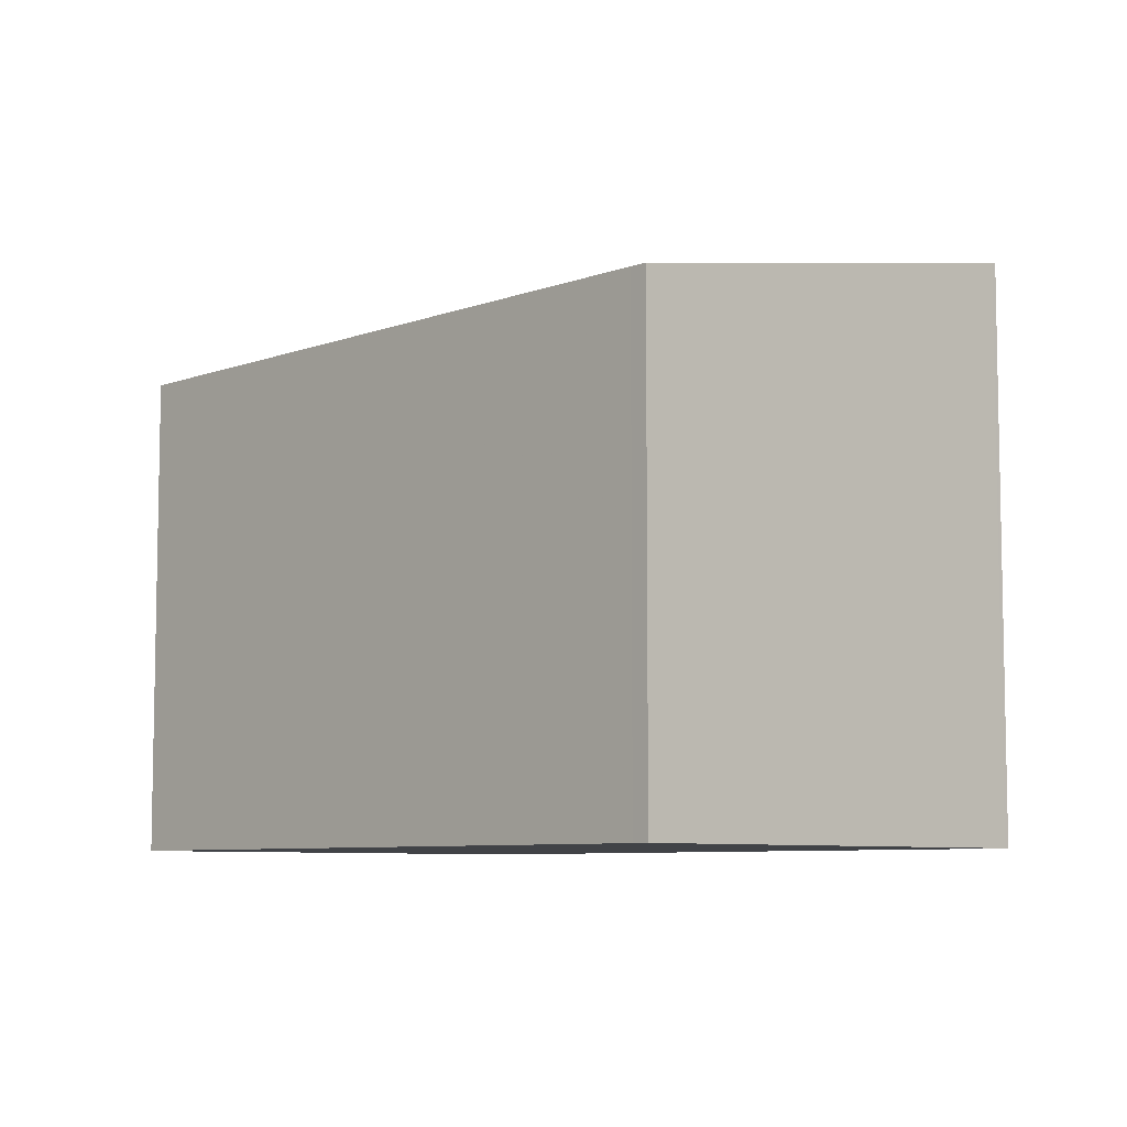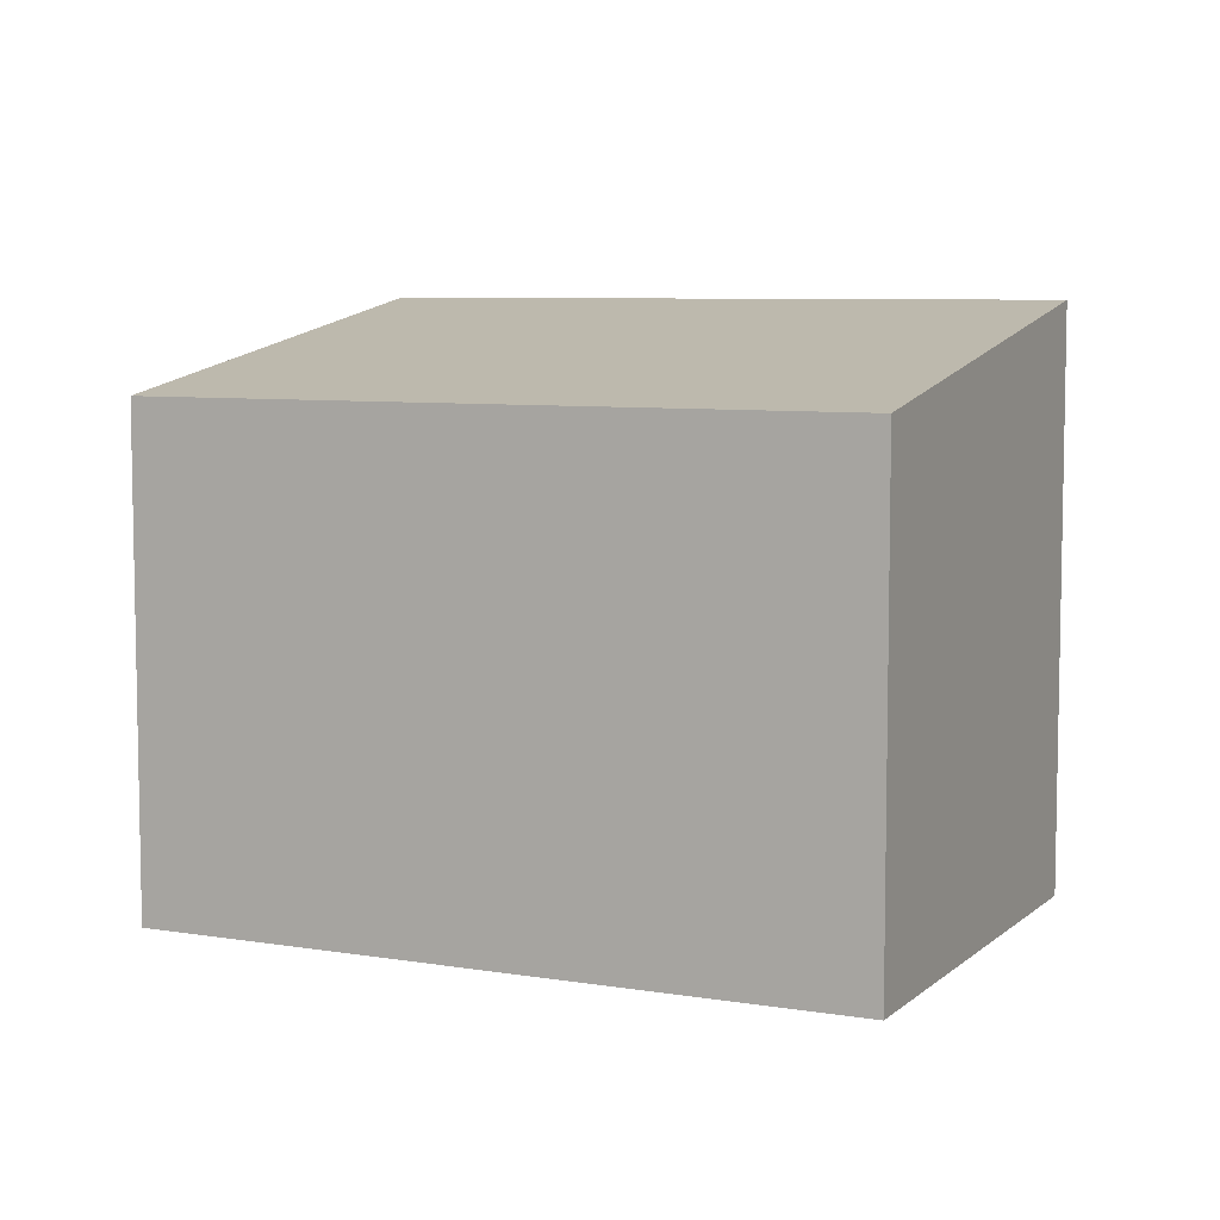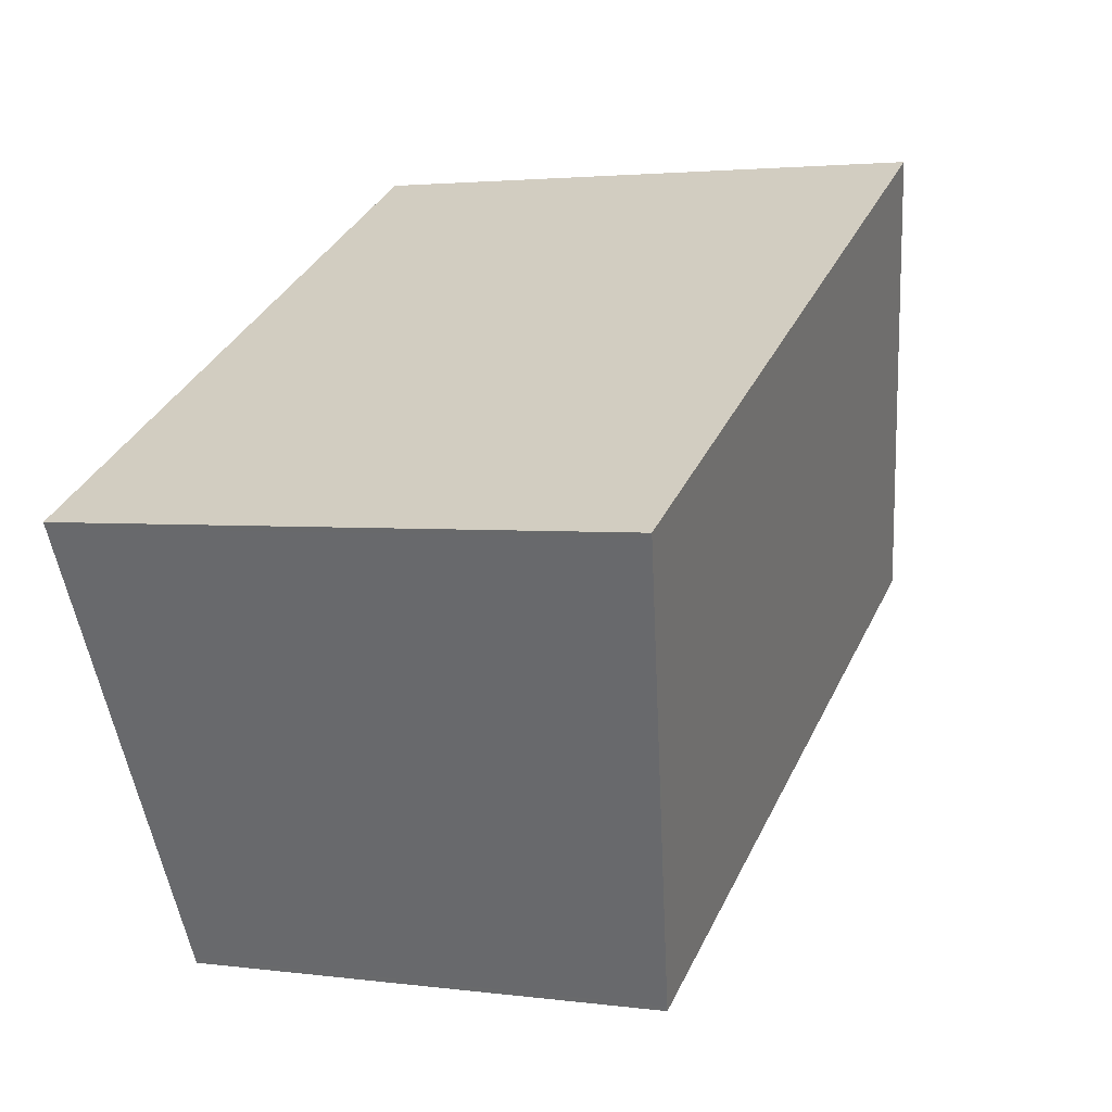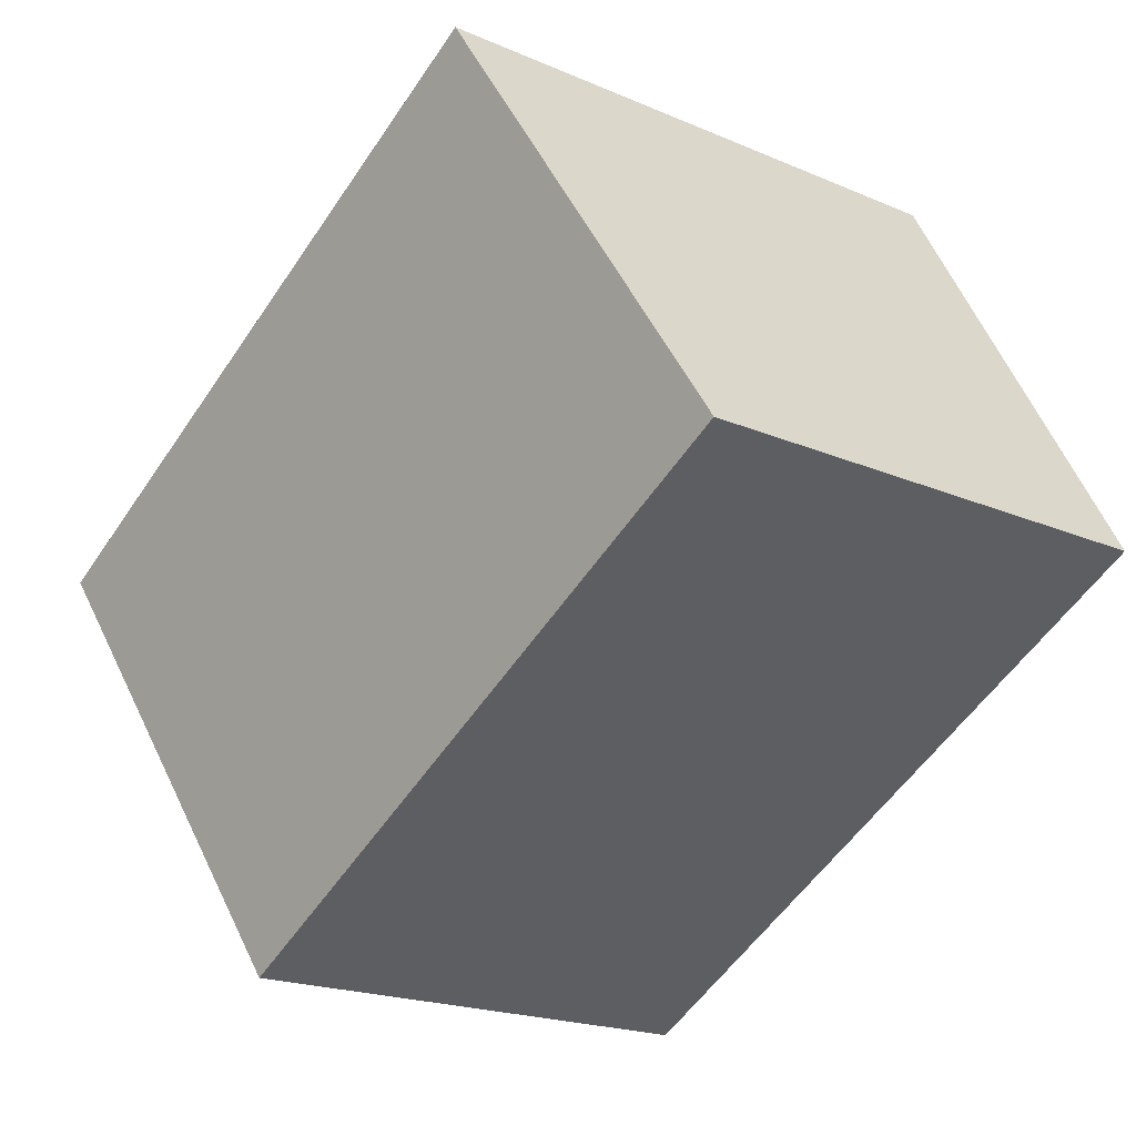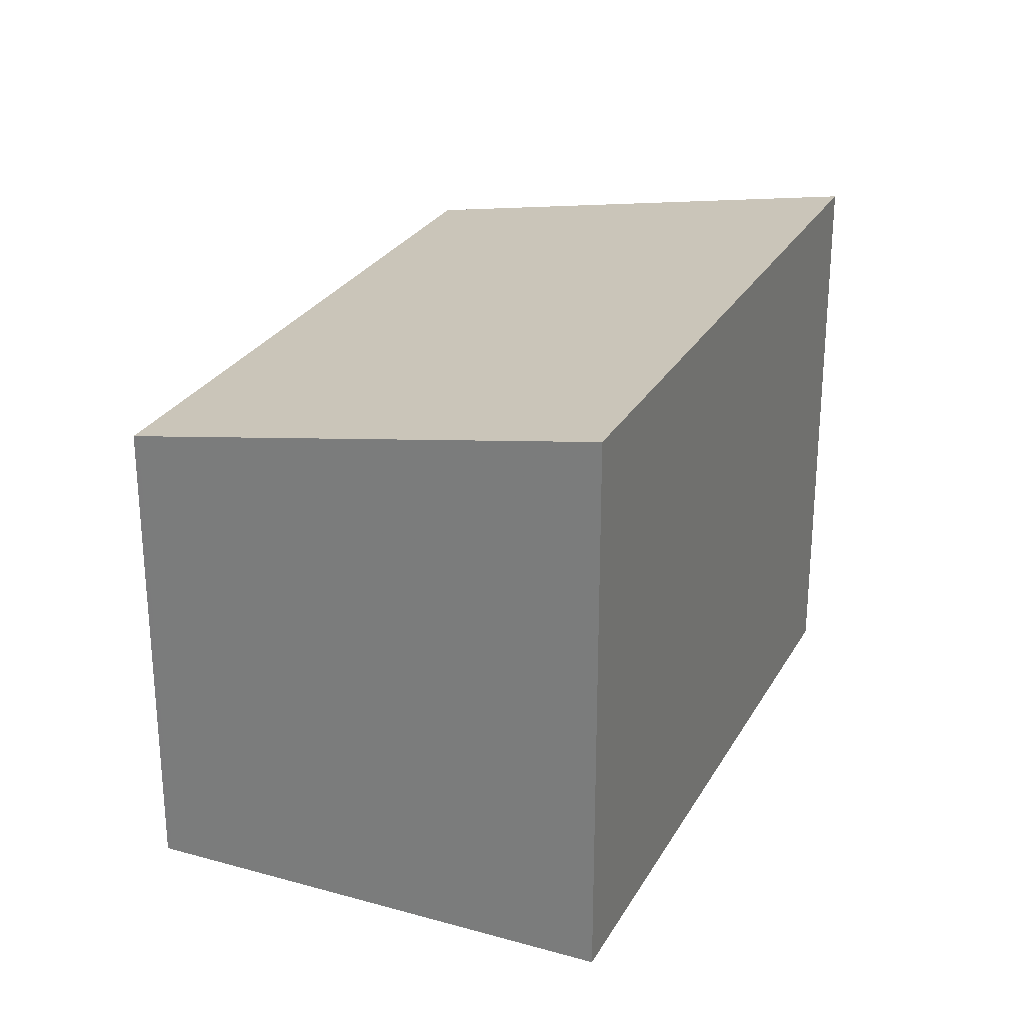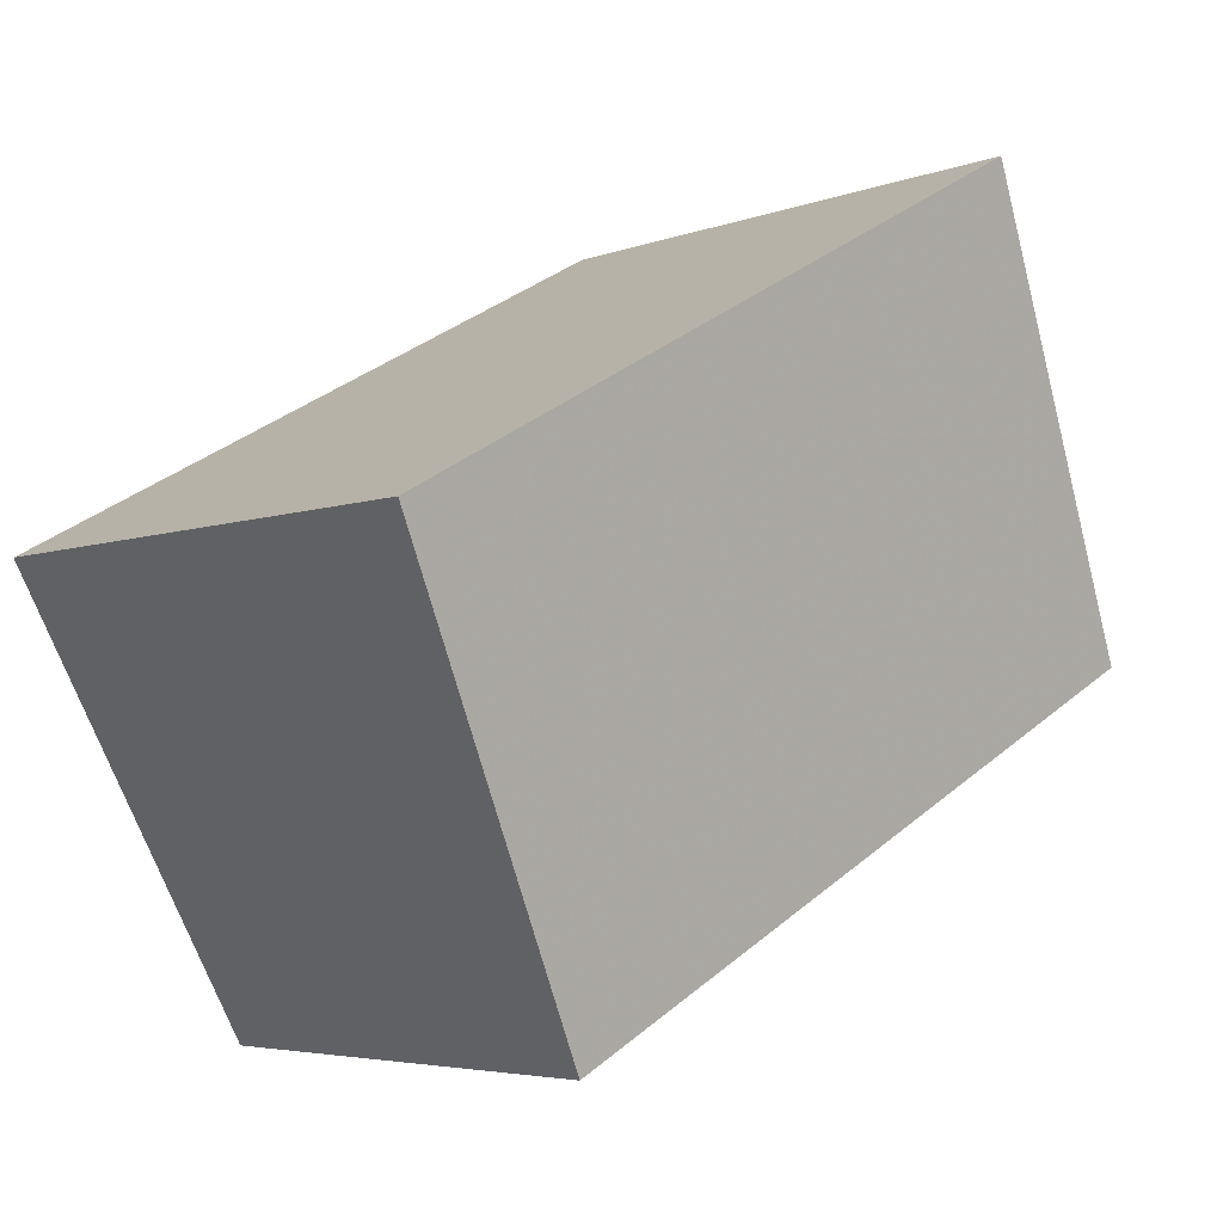
<metadata>
{"format":"obj","ext":"obj","renderer":"f3d","projection":"perspective","resolution":1024,"background":"white","views":[{"elev":-7.3,"azim":75.3,"up":"+Z"},{"elev":7.0,"azim":54.2,"up":"+Z"},{"elev":2.7,"azim":-64.8,"up":"+Y"},{"elev":-19.8,"azim":51.4,"up":"+Y"},{"elev":26.9,"azim":142.2,"up":"+Z"},{"elev":-4.6,"azim":-39.7,"up":"+Y"}]}
</metadata>
<code>
v 223.1 -1931 2.336
v 225.6 -1929 2.335
v 226.6 -1931 1.989
v 224 -1932 1.99
v 225.6 -1929 2.335
v 226.5 -1931 1.989
v 225.6 -1929 2.332
v 225.7 -1929 2.332
v 223.1 -1931 2.333
v 223.1 -1931 2.336
v 223.1 -1931 2.333
v 224 -1932 1.99
v 224 -1932 1.994
v 226.5 -1931 1.993
v 224 -1932 1.994
v 226.6 -1931 1.993
v 223.1 -1931 2.336
v 223.1 -1931 2.336
v 223.1 -1931 0
v 223.1 -1931 0
v 225.7 -1929 2.332
v 225.6 -1929 2.335
v 225.6 -1929 0
v 225.7 -1929 0
v 226.5 -1931 1.989
v 226.6 -1931 1.989
v 226.6 -1931 2.22e-16
v 226.5 -1931 0
v 224 -1932 1.994
v 224 -1932 1.99
v 224 -1932 0
v 224 -1932 -2.22e-16
v 225.6 -1929 2.335
v 225.6 -1929 2.335
v 225.6 -1929 0
v 225.6 -1929 0
v 224 -1932 1.99
v 226.5 -1931 1.989
v 226.5 -1931 0
v 224 -1932 0
v 226.6 -1931 1.993
v 225.7 -1929 2.332
v 225.7 -1929 0
v 226.6 -1931 0
v 223.1 -1931 2.336
v 223.1 -1931 2.333
v 223.1 -1931 0
v 223.1 -1931 0
v 225.6 -1929 2.335
v 223.1 -1931 2.336
v 223.1 -1931 0
v 225.6 -1929 0
v 224 -1932 1.99
v 224 -1932 1.99
v 224 -1932 0
v 224 -1932 0
v 223.1 -1931 2.333
v 224 -1932 1.994
v 224 -1932 -2.22e-16
v 223.1 -1931 0
v 226.6 -1931 1.989
v 226.6 -1931 1.993
v 226.6 -1931 0
v 226.6 -1931 2.22e-16
v 223.1 -1931 0
v 225.6 -1929 0
v 226.6 -1931 0
v 224 -1932 0
f 13 12 4 15
f 16 3 6 14
f 7 5 2 8
f 11 9 1 10
f 10 5 7 11
f 14 6 12 13
f 13 11 7 14
f 15 9 11 13
f 14 7 8 16
f 18 19 20 17
f 22 23 24 21
f 26 27 28 25
f 30 31 32 29
f 34 35 36 33
f 38 39 40 37
f 42 43 44 41
f 46 47 48 45
f 50 51 52 49
f 54 55 56 53
f 58 59 60 57
f 62 63 64 61
f 66 67 68 65

</code>
